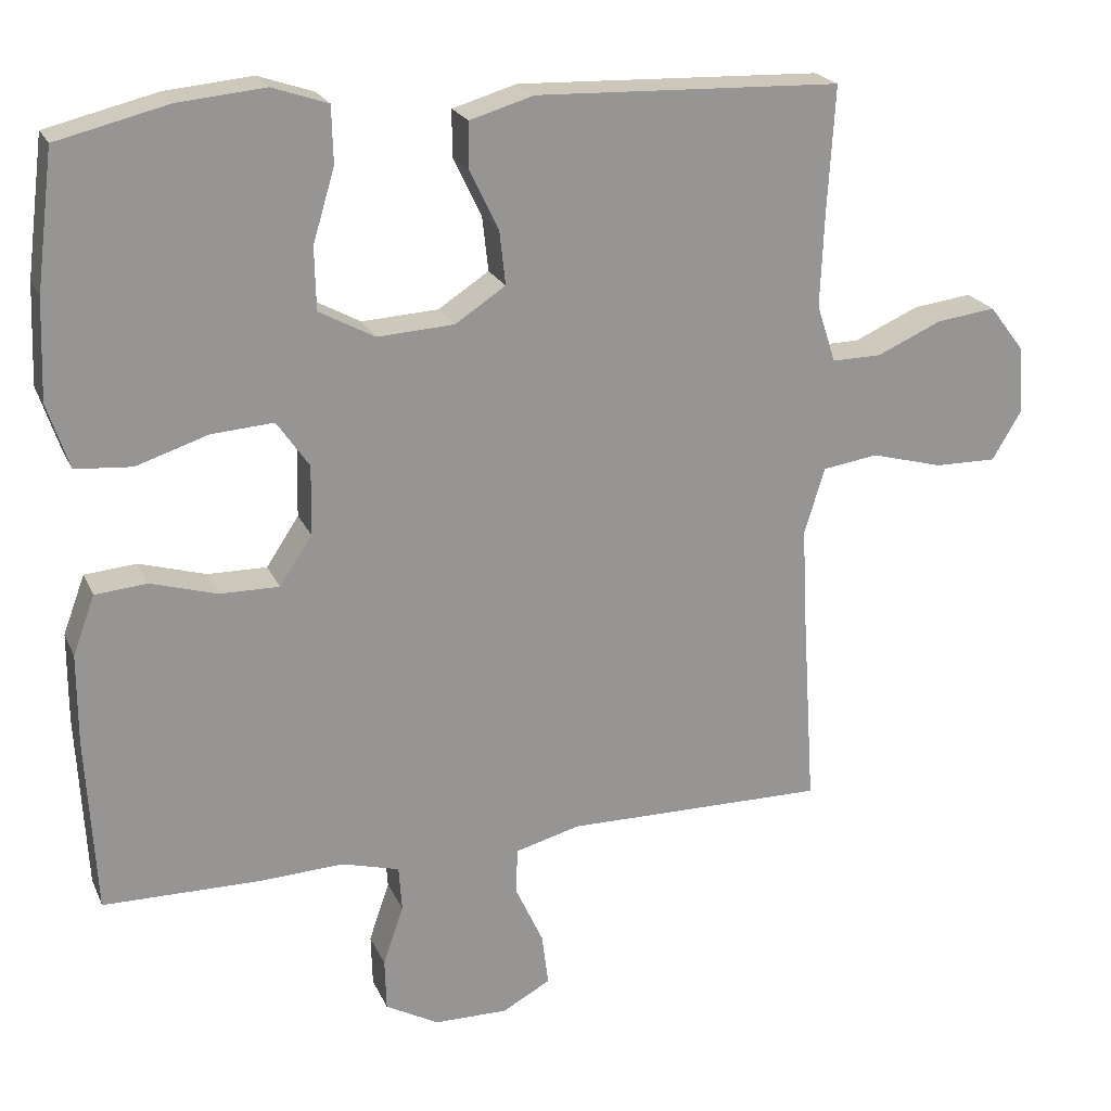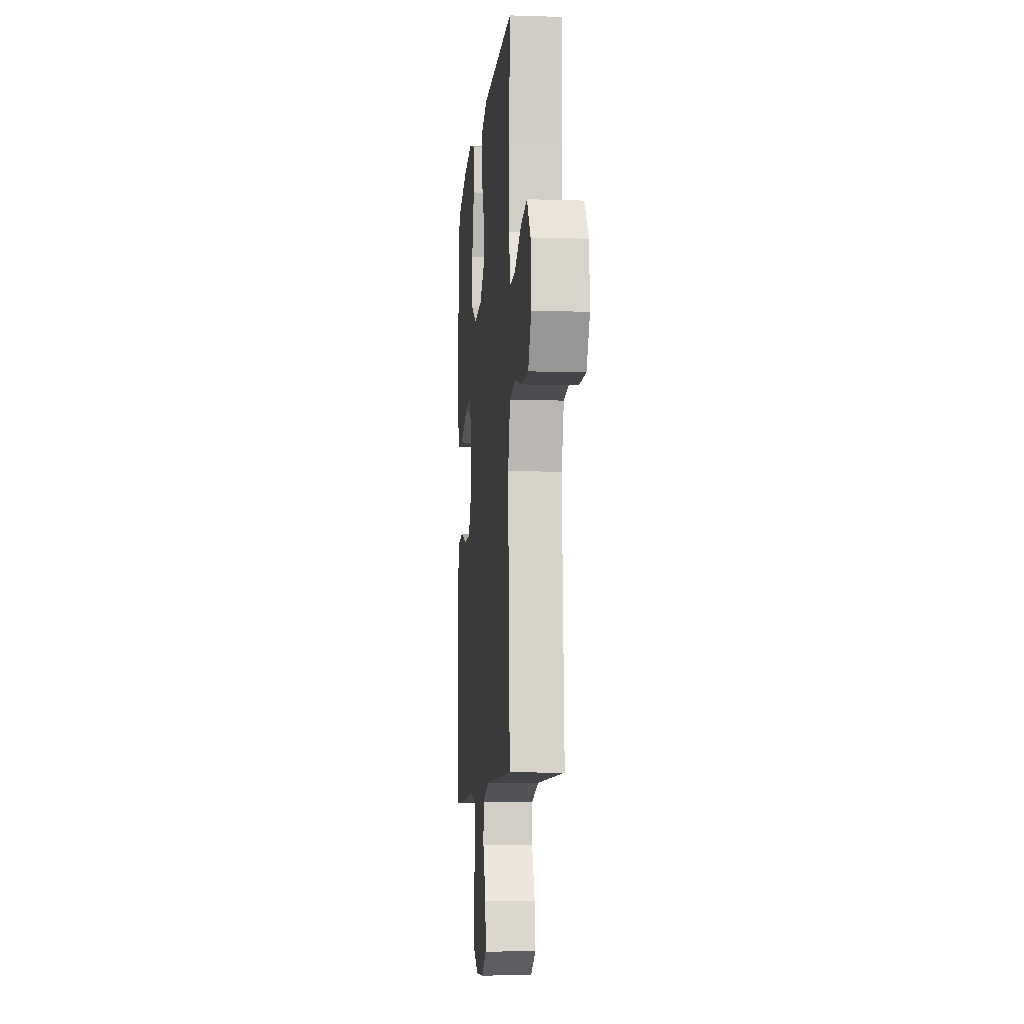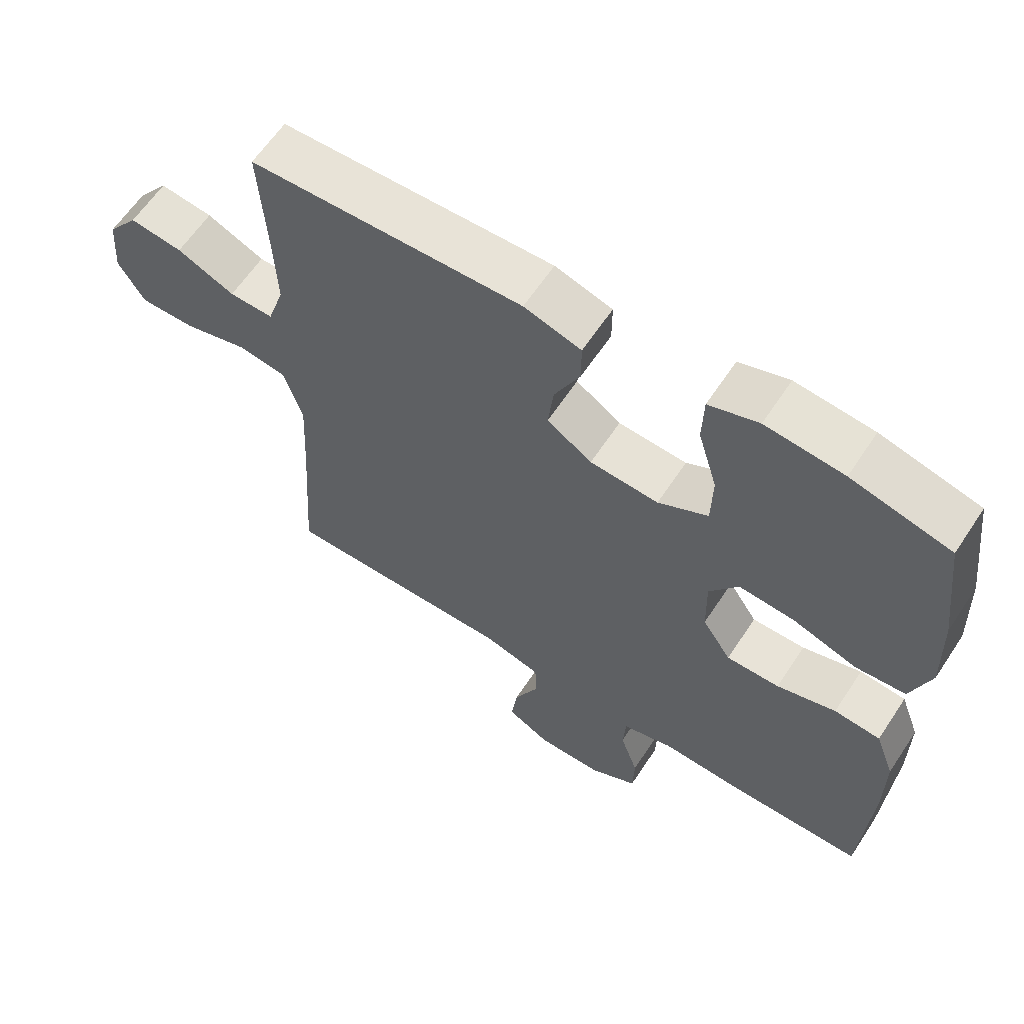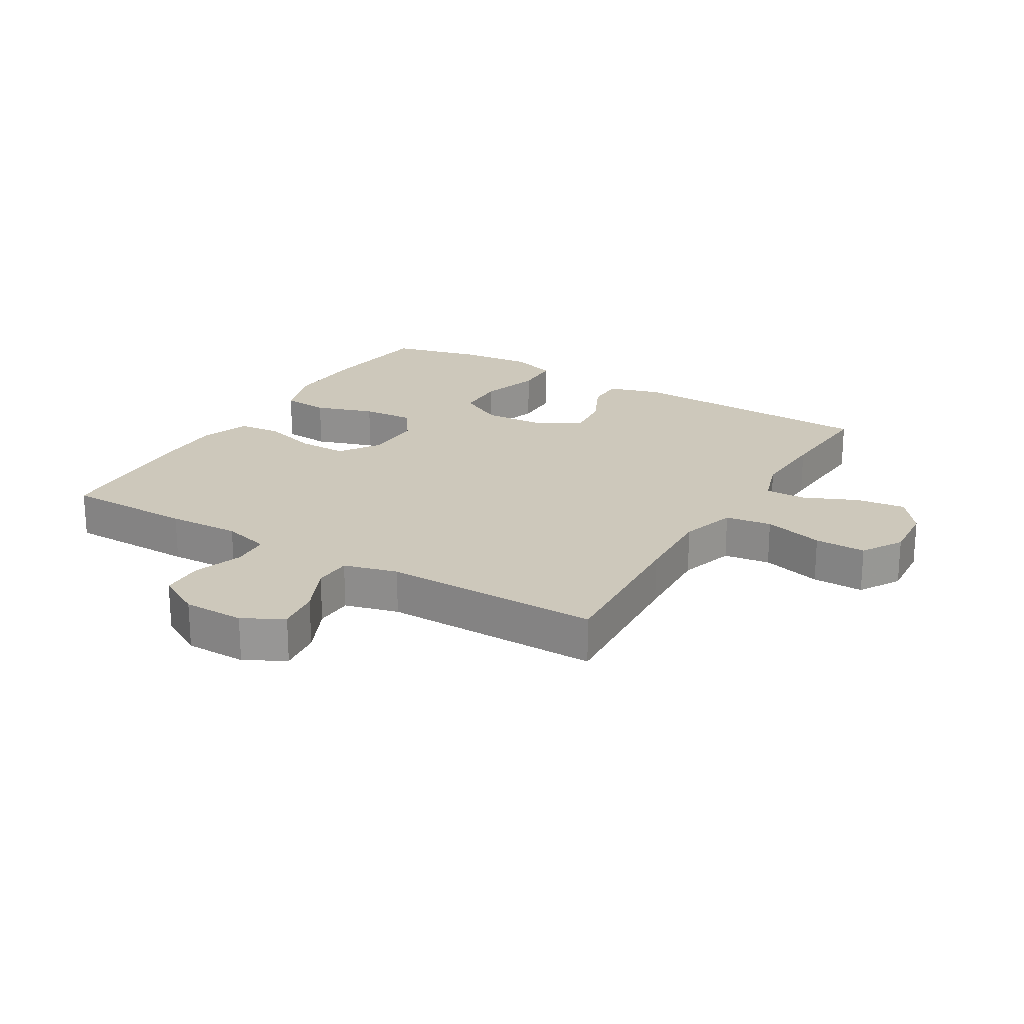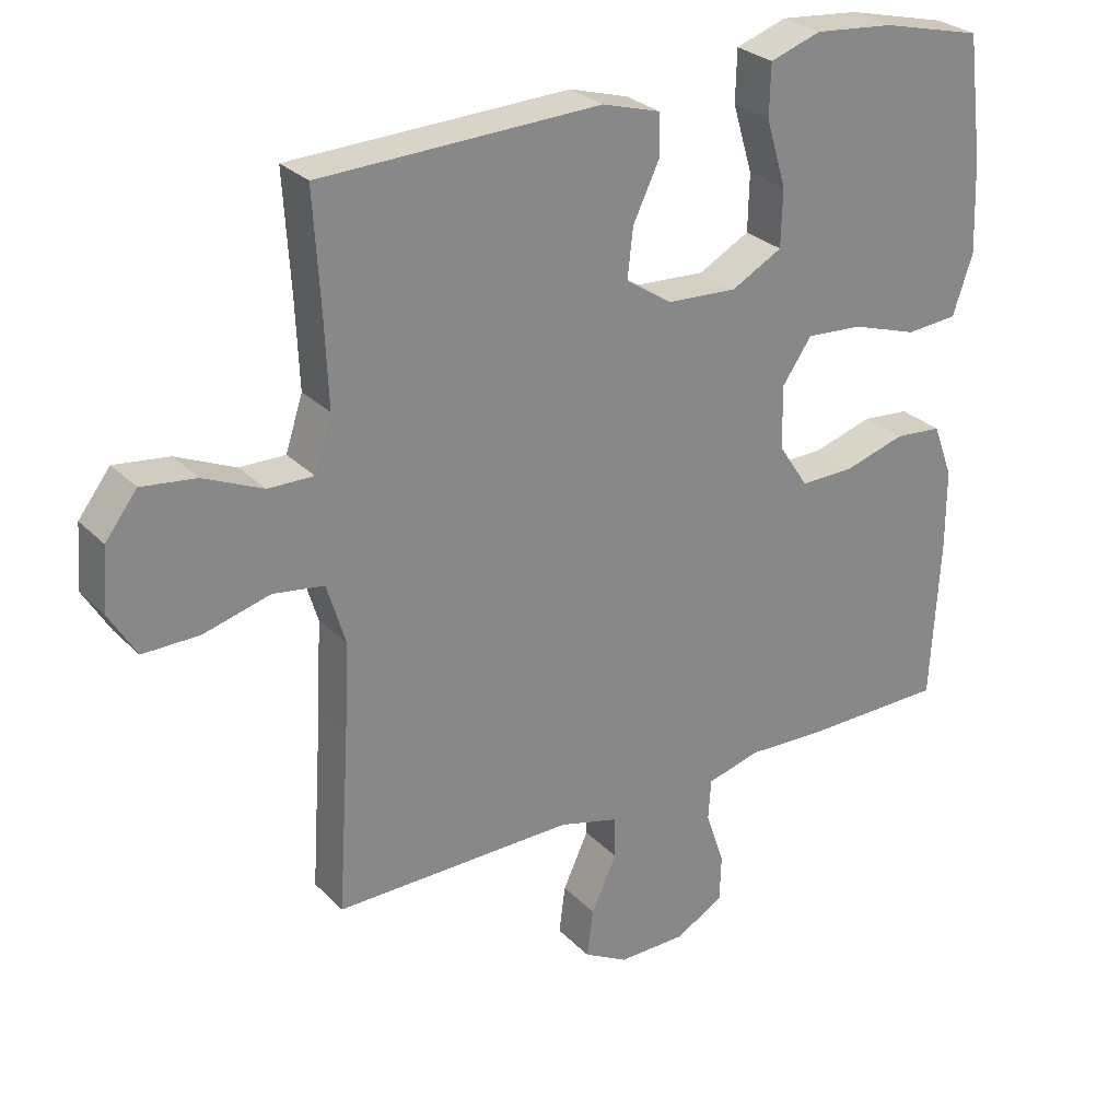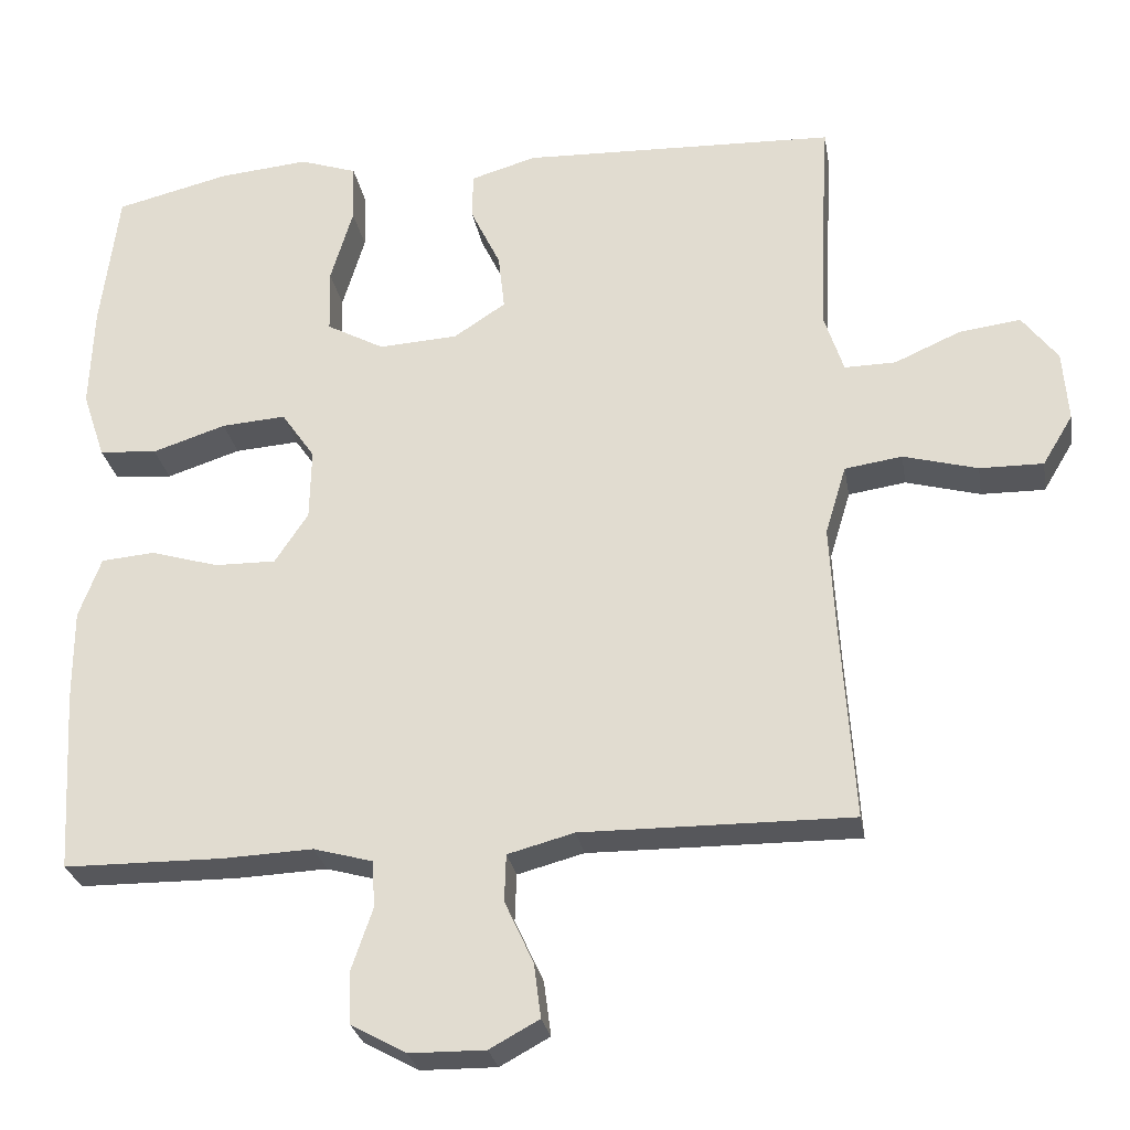
<metadata>
{"format":"obj","ext":"obj","renderer":"f3d","projection":"perspective","resolution":1024,"background":"white","views":[{"elev":21.7,"azim":160.8,"up":"+Z"},{"elev":-8.8,"azim":-95.0,"up":"+Z"},{"elev":62.0,"azim":33.4,"up":"+Z"},{"elev":21.8,"azim":-149.1,"up":"+Y"},{"elev":27.8,"azim":-34.2,"up":"+Z"},{"elev":-27.2,"azim":-170.4,"up":"+Z"}]}
</metadata>
<code>
v -0.5 0.07 0.5
v -0.094 0.07 0.514
v -0.009 0.07 0.489
v -0.009 0.07 0.428
v -0.047 0.07 0.349
v -0.055 0.07 0.277
v 0.012 0.07 0.233
v 0.114 0.07 0.227
v 0.188 0.07 0.267
v 0.19 0.07 0.35
v 0.161 0.07 0.447
v 0.163 0.07 0.522
v 0.237 0.07 0.547
v 0.353 0.07 0.536
v 0.5 0.07 0.5
v 0.523 0.07 0.318
v 0.528 0.07 0.186
v 0.499 0.07 0.099
v 0.424 0.07 0.093
v 0.329 0.07 0.124
v 0.246 0.07 0.13
v 0.203 0.07 0.068
v 0.205 0.07 -0.024
v 0.248 0.07 -0.089
v 0.327 0.07 -0.088
v 0.415 0.07 -0.062
v 0.484 0.07 -0.068
v 0.513 0.07 -0.146
v 0.513 0.07 -0.264
v 0.5 0.07 -0.5
v 0.294 0.07 -0.502
v 0.178 0.07 -0.497
v 0.102 0.07 -0.518
v 0.098 0.07 -0.578
v 0.125 0.07 -0.657
v 0.123 0.07 -0.726
v 0.052 0.07 -0.765
v -0.046 0.07 -0.766
v -0.11 0.07 -0.731
v -0.101 0.07 -0.661
v -0.064 0.07 -0.581
v -0.066 0.07 -0.52
v -0.152 0.07 -0.497
v -0.5 0.07 -0.5
v -0.483 0.07 -0.242
v -0.476 0.07 -0.109
v -0.503 0.07 -0.02
v -0.577 0.07 -0.009
v -0.673 0.07 -0.035
v -0.755 0.07 -0.036
v -0.794 0.07 0.029
v -0.787 0.07 0.12
v -0.741 0.07 0.18
v -0.662 0.07 0.17
v -0.576 0.07 0.132
v -0.51 0.07 0.131
v -0.485 0.07 0.208
v -0.49 0.07 0.331
v -0.5 0 0.5
v -0.094 0 0.514
v -0.009 0 0.489
v -0.009 0 0.428
v -0.047 0 0.349
v -0.055 0 0.277
v 0.012 0 0.233
v 0.114 0 0.227
v 0.188 0 0.267
v 0.19 0 0.35
v 0.161 0 0.447
v 0.163 0 0.522
v 0.237 0 0.547
v 0.353 0 0.536
v 0.5 0 0.5
v 0.523 0 0.318
v 0.528 0 0.186
v 0.499 0 0.099
v 0.424 0 0.093
v 0.329 0 0.124
v 0.246 0 0.13
v 0.203 0 0.068
v 0.205 0 -0.024
v 0.248 0 -0.089
v 0.327 0 -0.088
v 0.415 0 -0.062
v 0.484 0 -0.068
v 0.513 0 -0.146
v 0.513 0 -0.264
v 0.5 0 -0.5
v 0.294 0 -0.502
v 0.178 0 -0.497
v 0.102 0 -0.518
v 0.098 0 -0.578
v 0.125 0 -0.657
v 0.123 0 -0.726
v 0.052 0 -0.765
v -0.046 0 -0.766
v -0.11 0 -0.731
v -0.101 0 -0.661
v -0.064 0 -0.581
v -0.066 0 -0.52
v -0.152 0 -0.497
v -0.5 0 -0.5
v -0.483 0 -0.242
v -0.476 0 -0.109
v -0.503 0 -0.02
v -0.577 0 -0.009
v -0.673 0 -0.035
v -0.755 0 -0.036
v -0.794 0 0.029
v -0.787 0 0.12
v -0.741 0 0.18
v -0.662 0 0.17
v -0.576 0 0.132
v -0.51 0 0.131
v -0.485 0 0.208
v -0.49 0 0.331
f 53 54 55
f 52 53 55
f 51 52 55
f 50 51 55
f 49 50 55
f 48 49 55
f 47 48 55 56
f 46 47 56 57
f 43 44 45
f 42 43 45 46
f 39 40 41
f 38 39 41
f 37 38 41
f 36 37 41
f 35 36 41
f 34 35 41
f 33 34 41 42
f 42 46 57
f 33 42 57
f 32 33 57
f 30 31 32
f 29 30 32
f 28 29 32
f 27 28 32
f 26 27 32
f 25 26 32
f 18 19 20
f 17 18 20
f 16 17 20
f 15 16 20
f 14 15 20
f 13 14 20
f 12 13 20
f 11 12 20
f 10 11 20
f 9 10 20 21
f 8 9 21 22
f 3 4 5
f 2 3 5
f 1 2 5
f 58 1 5
f 58 5 6
f 57 58 6 7
f 8 22 23
f 7 8 23
f 57 7 23
f 32 57 23
f 24 25 32
f 23 24 32
f 113 112 111
f 113 111 110
f 113 110 109
f 113 109 108
f 113 108 107
f 113 107 106
f 114 113 106 105
f 115 114 105 104
f 103 102 101
f 104 103 101 100
f 99 98 97
f 99 97 96
f 99 96 95
f 99 95 94
f 99 94 93
f 99 93 92
f 100 99 92 91
f 115 104 100
f 115 100 91
f 115 91 90
f 90 89 88
f 90 88 87
f 90 87 86
f 90 86 85
f 90 85 84
f 90 84 83
f 78 77 76
f 78 76 75
f 78 75 74
f 78 74 73
f 78 73 72
f 78 72 71
f 78 71 70
f 78 70 69
f 78 69 68
f 79 78 68 67
f 80 79 67 66
f 63 62 61
f 63 61 60
f 63 60 59
f 63 59 116
f 64 63 116
f 65 64 116 115
f 81 80 66
f 81 66 65
f 81 65 115
f 81 115 90
f 90 83 82
f 90 82 81
f 1 59 60 2
f 2 60 61 3
f 3 61 62 4
f 4 62 63 5
f 5 63 64 6
f 6 64 65 7
f 7 65 66 8
f 8 66 67 9
f 9 67 68 10
f 10 68 69 11
f 11 69 70 12
f 12 70 71 13
f 13 71 72 14
f 14 72 73 15
f 15 73 74 16
f 16 74 75 17
f 17 75 76 18
f 18 76 77 19
f 19 77 78 20
f 20 78 79 21
f 21 79 80 22
f 22 80 81 23
f 23 81 82 24
f 24 82 83 25
f 25 83 84 26
f 26 84 85 27
f 27 85 86 28
f 28 86 87 29
f 29 87 88 30
f 30 88 89 31
f 31 89 90 32
f 32 90 91 33
f 33 91 92 34
f 34 92 93 35
f 35 93 94 36
f 36 94 95 37
f 37 95 96 38
f 38 96 97 39
f 39 97 98 40
f 40 98 99 41
f 41 99 100 42
f 42 100 101 43
f 43 101 102 44
f 44 102 103 45
f 45 103 104 46
f 46 104 105 47
f 47 105 106 48
f 48 106 107 49
f 49 107 108 50
f 50 108 109 51
f 51 109 110 52
f 52 110 111 53
f 53 111 112 54
f 54 112 113 55
f 55 113 114 56
f 56 114 115 57
f 57 115 116 58
f 58 116 59 1

</code>
